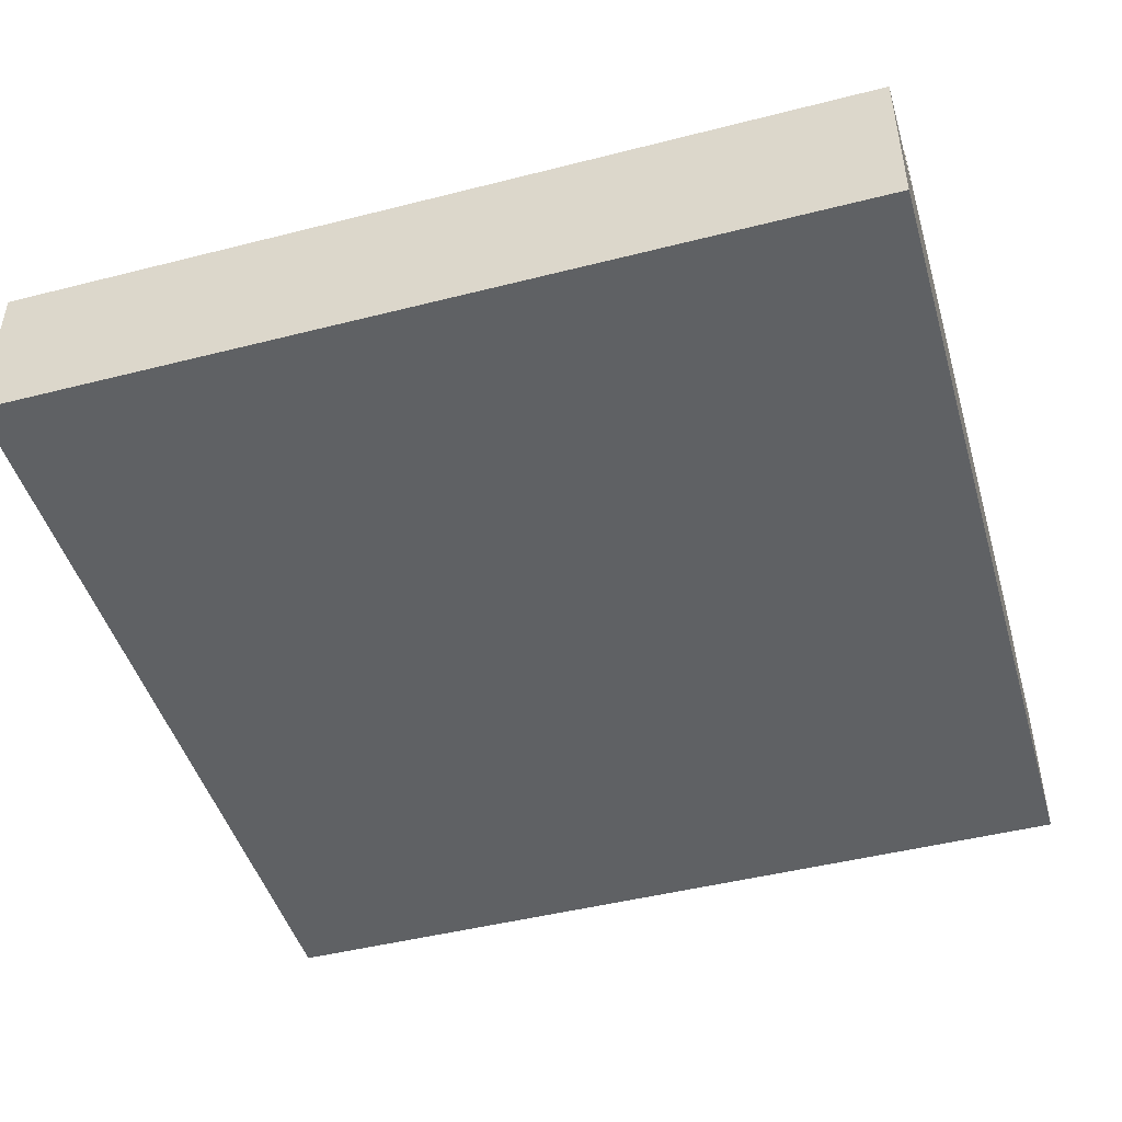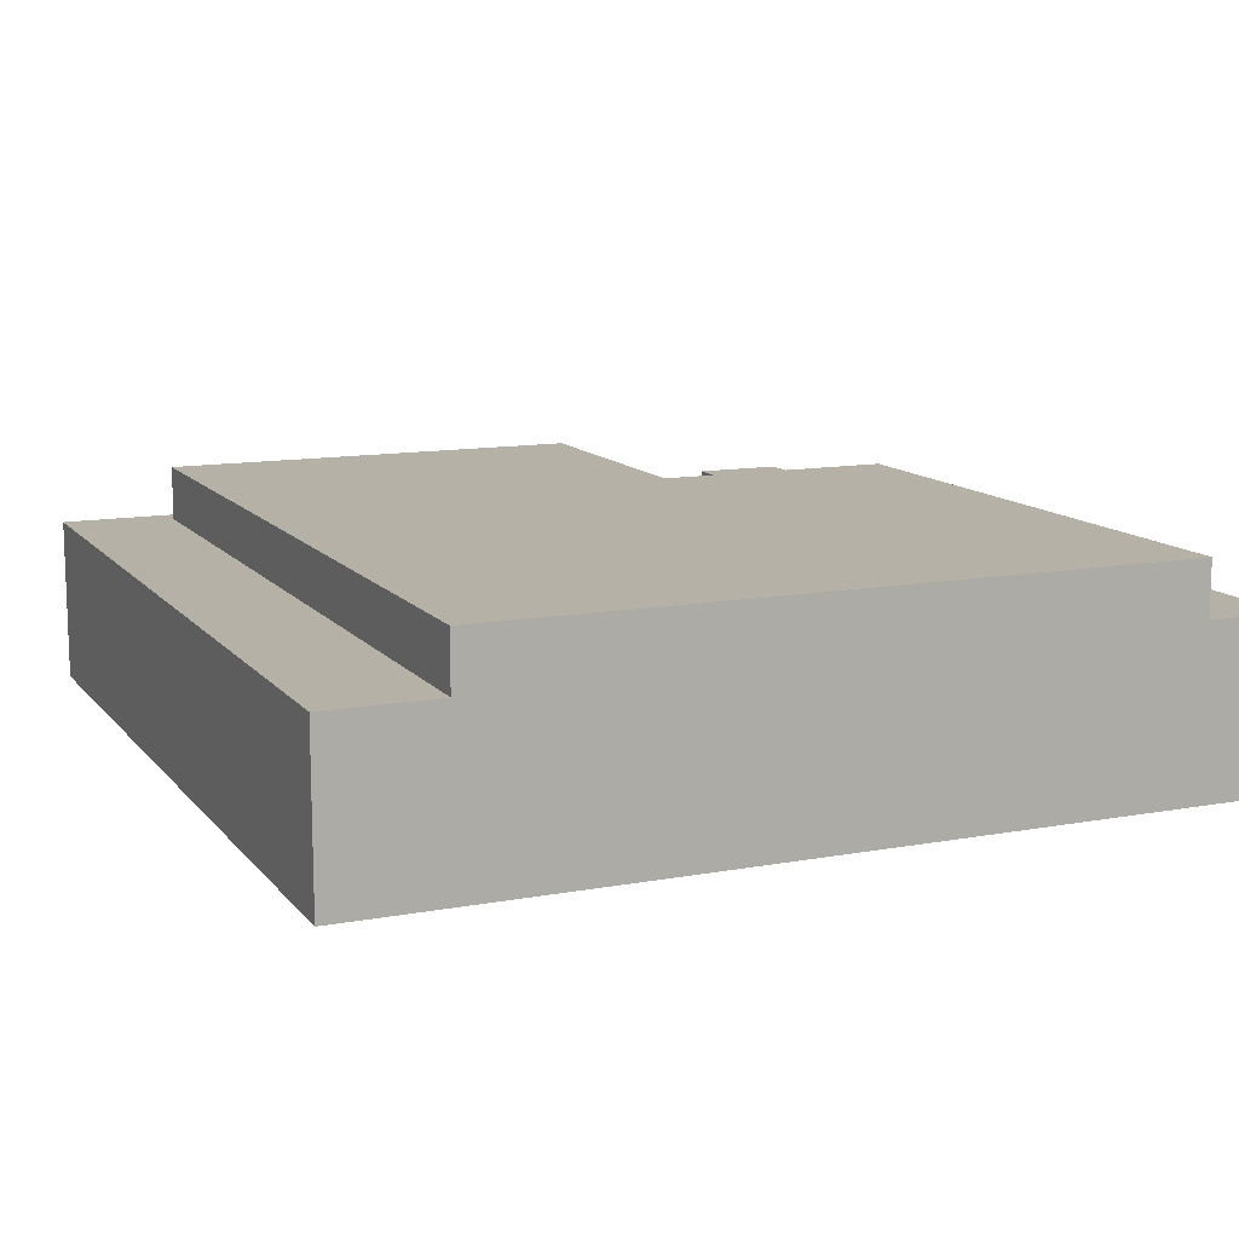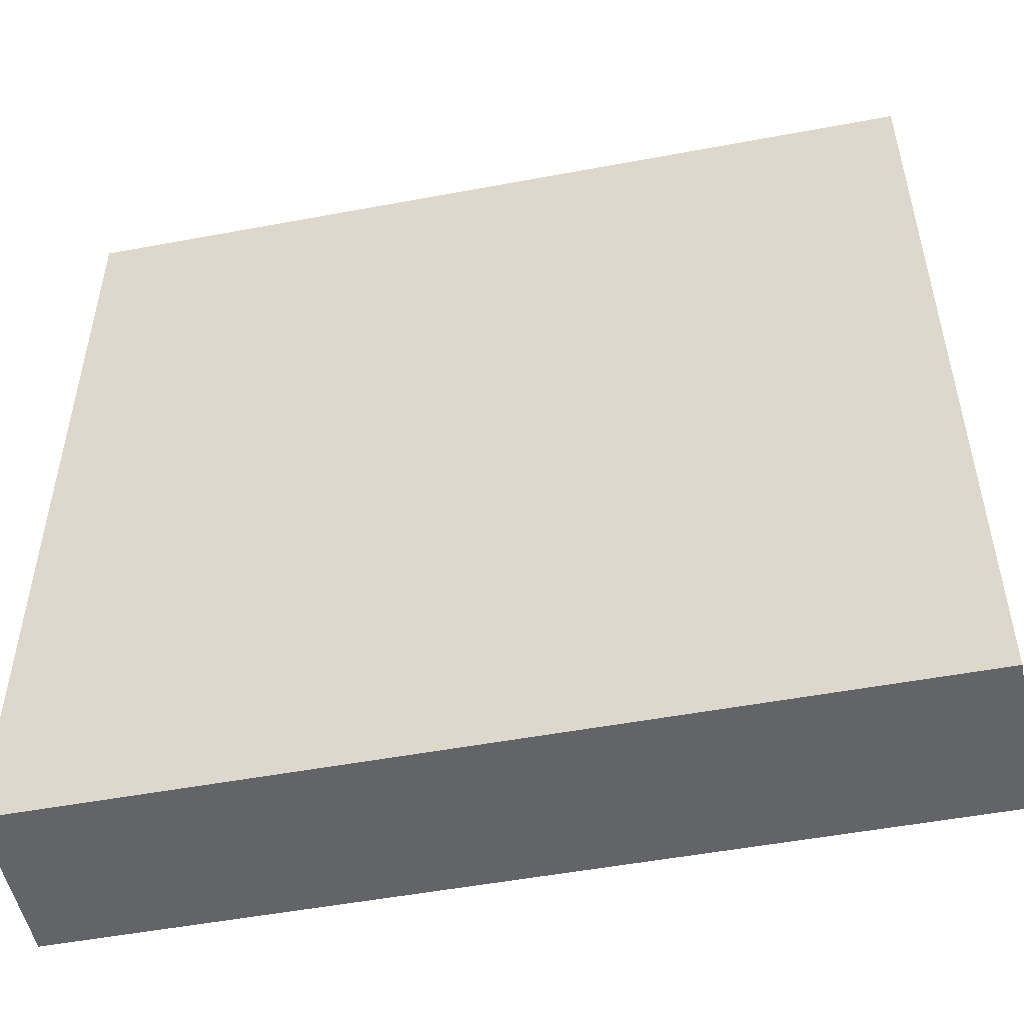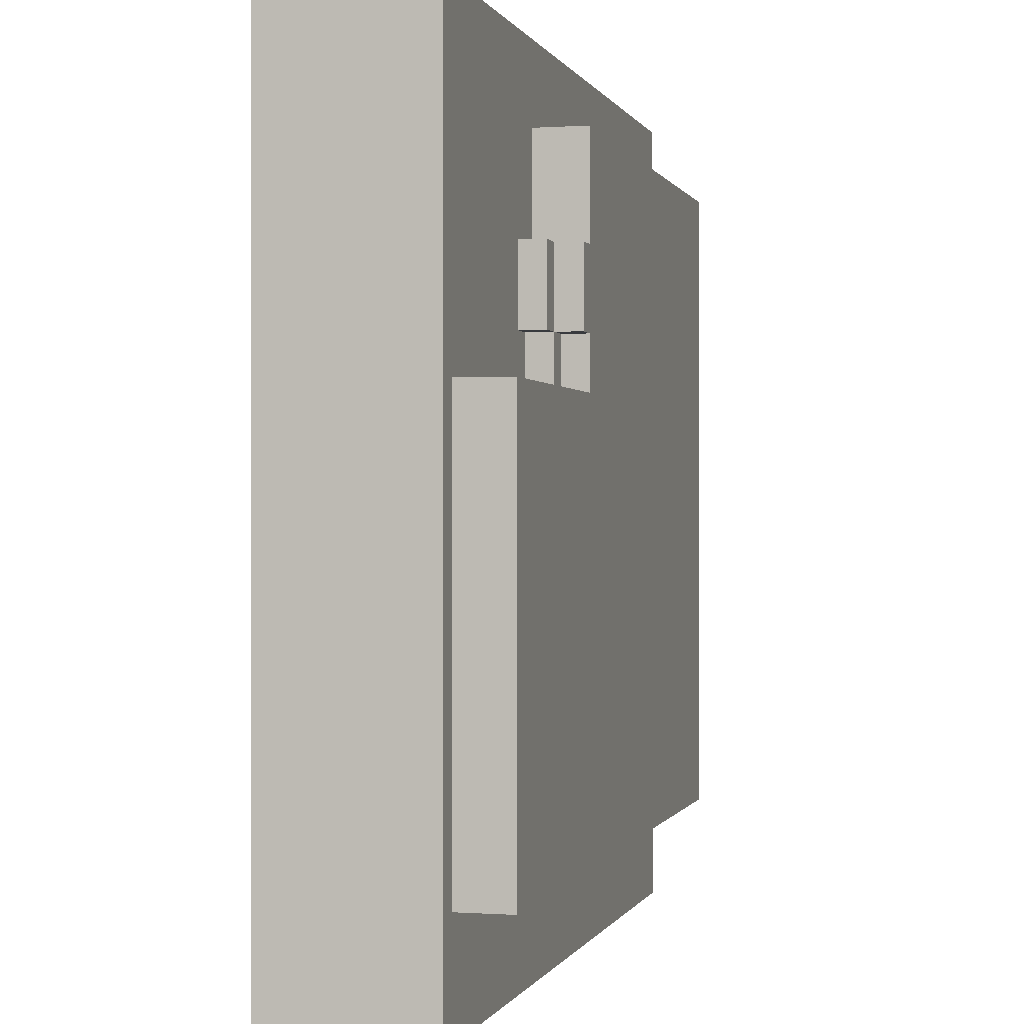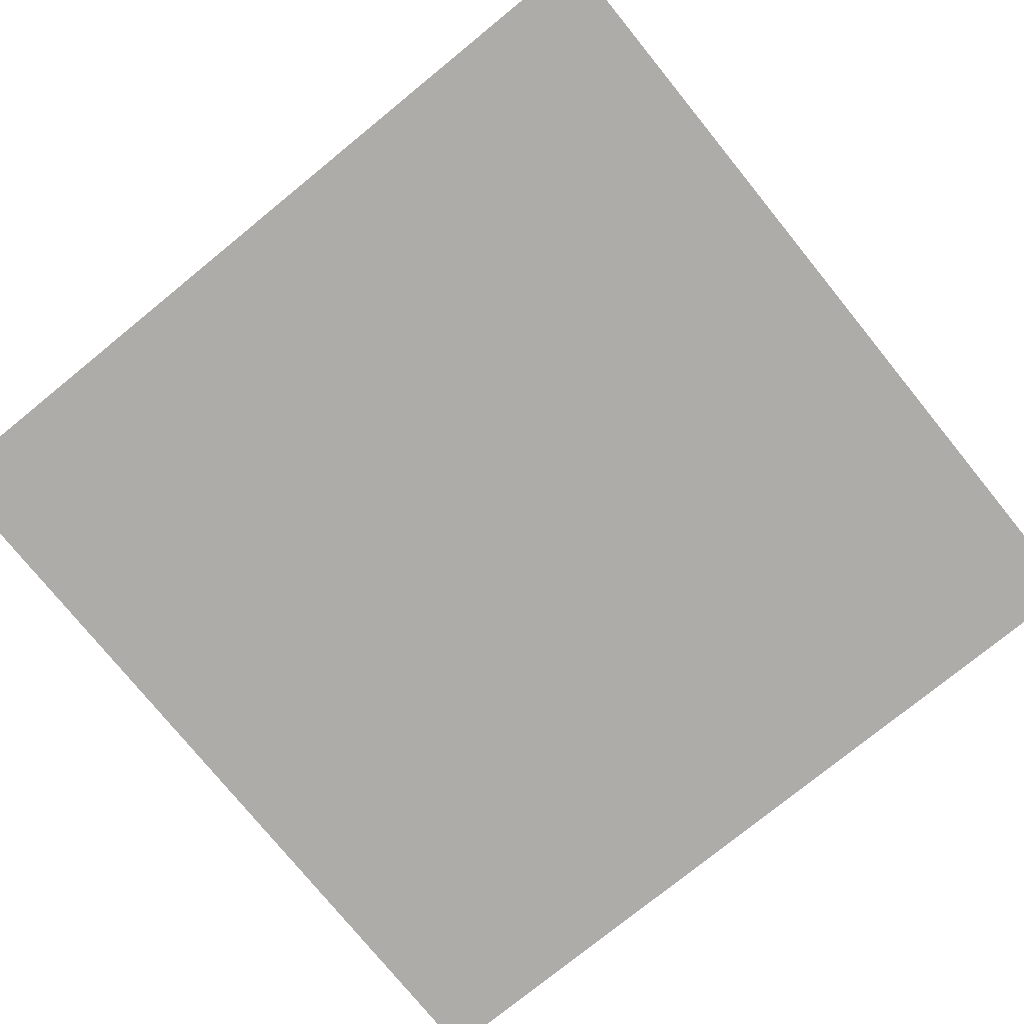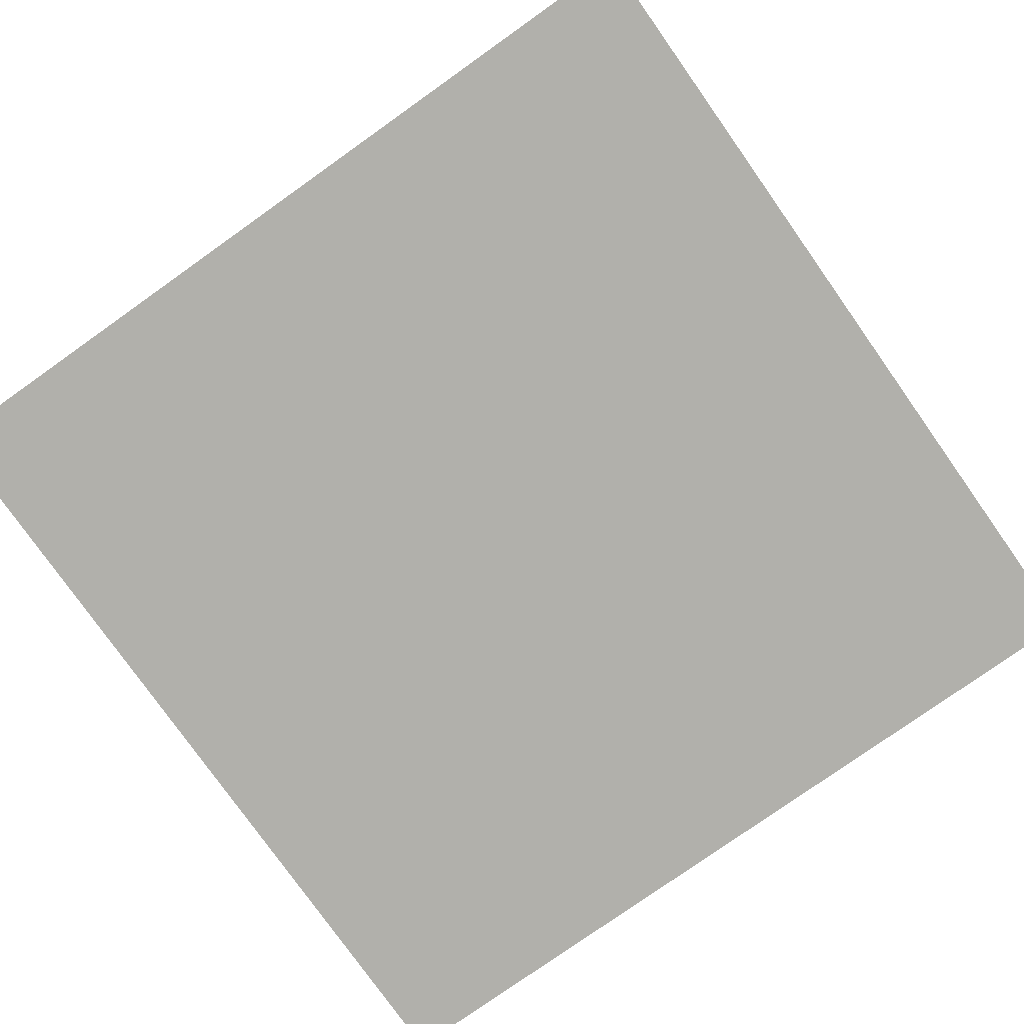
<metadata>
{"format":"obj","ext":"obj","renderer":"f3d","projection":"perspective","resolution":1024,"background":"white","views":[{"elev":-46.5,"azim":-163.8,"up":"+Y"},{"elev":12.1,"azim":-113.6,"up":"+Y"},{"elev":-51.3,"azim":11.5,"up":"+Z"},{"elev":-0.1,"azim":104.4,"up":"+Z"},{"elev":-77.0,"azim":129.1,"up":"+Y"},{"elev":-78.5,"azim":125.3,"up":"+Y"}]}
</metadata>
<code>
o ground
v -1.7 0 1.1
v -1.7 0 -2.1
v -1.7 0.6 1.1
v -1.7 0.6 0.8
v -1.7 0.6 -1.7
v -1.7 0.6 -2.1
v -1.7 0.8 0.8
v -1.7 0.8 -1.7
v 0.4 0.6 0.8
v 0.4 0.6 0.4
v 0.4 0.7 0.1
v 0.4 0.7 -0.1
v 0.4 0.8 0.8
v 0.4 0.8 0.4
v 0.4 0.8 0.1
v 0.4 0.8 -0.1
v 0.5 0.6 0.1
v 0.5 0.6 -0.1
v 0.5 0.7 0.4
v 0.5 0.7 0.1
v 0.5 0.7 -0.1
v 0.5 0.8 0.4
v 0.5 0.8 0.1
v 0.6 0.6 0.4
v 0.6 0.6 0.1
v 0.6 0.7 0.4
v 0.6 0.7 0.1
v 1.4 0.6 -0.1
v 1.4 0.6 -1.7
v 1.4 0.8 -0.1
v 1.4 0.8 -1.7
v 1.5 0 1.1
v 1.5 0 -2.1
v 1.5 0.6 1.1
v 1.5 0.6 -2.1
v -1.7 0 1.1
v -1.7 0.6 1.1
v 1.5 0 1.1
v 1.5 0.6 1.1
v -1.7 0.6 0.8
v -1.7 0.8 0.8
v 0.4 0.6 0.8
v 0.4 0.8 0.8
v 0.4 0.6 0.4
v 0.4 0.8 0.4
v 0.5 0.7 0.4
v 0.5 0.8 0.4
v 0.6 0.6 0.4
v 0.6 0.7 0.4
v 0.4 0.7 -0.1
v 0.4 0.8 -0.1
v 0.5 0.6 -0.1
v 0.5 0.7 -0.1
v 1.4 0.6 -0.1
v 1.4 0.8 -0.1
v 0.4 0.7 0.1
v 0.4 0.8 0.1
v 0.5 0.6 0.1
v 0.5 0.7 0.1
v 0.5 0.8 0.1
v 0.6 0.6 0.1
v 0.6 0.7 0.1
v -1.7 0.6 -1.7
v -1.7 0.8 -1.7
v 1.4 0.6 -1.7
v 1.4 0.8 -1.7
v -1.7 0 -2.1
v -1.7 0.6 -2.1
v 1.5 0 -2.1
v 1.5 0.6 -2.1
v -1.7 0 1.1
v 1.5 0 1.1
v -1.7 0 -2.1
v 1.5 0 -2.1
v -1.7 0.6 1.1
v 1.5 0.6 1.1
v -1.7 0.6 0.8
v 0.4 0.6 0.8
v 0.4 0.6 0.4
v 0.6 0.6 0.4
v 0.5 0.6 0.1
v 0.6 0.6 0.1
v 0.5 0.6 -0.1
v 1.4 0.6 -0.1
v -1.7 0.6 -1.7
v 1.4 0.6 -1.7
v -1.7 0.6 -2.1
v 1.5 0.6 -2.1
v 0.5 0.7 0.4
v 0.6 0.7 0.4
v 0.4 0.7 0.1
v 0.5 0.7 0.1
v 0.6 0.7 0.1
v 0.4 0.7 -0.1
v 0.5 0.7 -0.1
v -1.7 0.8 0.8
v 0.4 0.8 0.8
v 0.4 0.8 0.4
v 0.5 0.8 0.4
v 0.4 0.8 0.1
v 0.5 0.8 0.1
v 0.4 0.8 -0.1
v 1.4 0.8 -0.1
v -1.7 0.8 -1.7
v 1.4 0.8 -1.7
f 3 2 1
f 4 2 3
f 5 2 4
f 6 2 5
f 7 5 4
f 8 5 7
f 9 10 13
f 13 10 14
f 11 12 15
f 15 12 16
f 17 18 20
f 20 18 21
f 19 20 22
f 22 20 23
f 24 25 26
f 26 25 27
f 28 29 30
f 30 29 31
f 32 33 34
f 34 33 35
f 38 37 36
f 39 37 38
f 42 41 40
f 43 41 42
f 46 45 44
f 47 45 46
f 48 46 44
f 49 46 48
f 53 51 50
f 54 53 52
f 55 51 53
f 55 53 54
f 56 57 59
f 59 57 60
f 58 59 61
f 61 59 62
f 63 64 65
f 65 64 66
f 67 68 69
f 69 68 70
f 73 72 71
f 74 72 73
f 75 76 77
f 77 76 78
f 78 76 79
f 79 76 80
f 80 76 82
f 81 82 83
f 82 76 84
f 83 82 84
f 84 76 86
f 85 86 87
f 86 76 88
f 87 86 88
f 89 90 92
f 92 90 93
f 91 92 94
f 94 92 95
f 96 97 98
f 96 98 100
f 98 99 100
f 100 99 101
f 96 100 102
f 96 102 104
f 102 103 104
f 104 103 105

</code>
